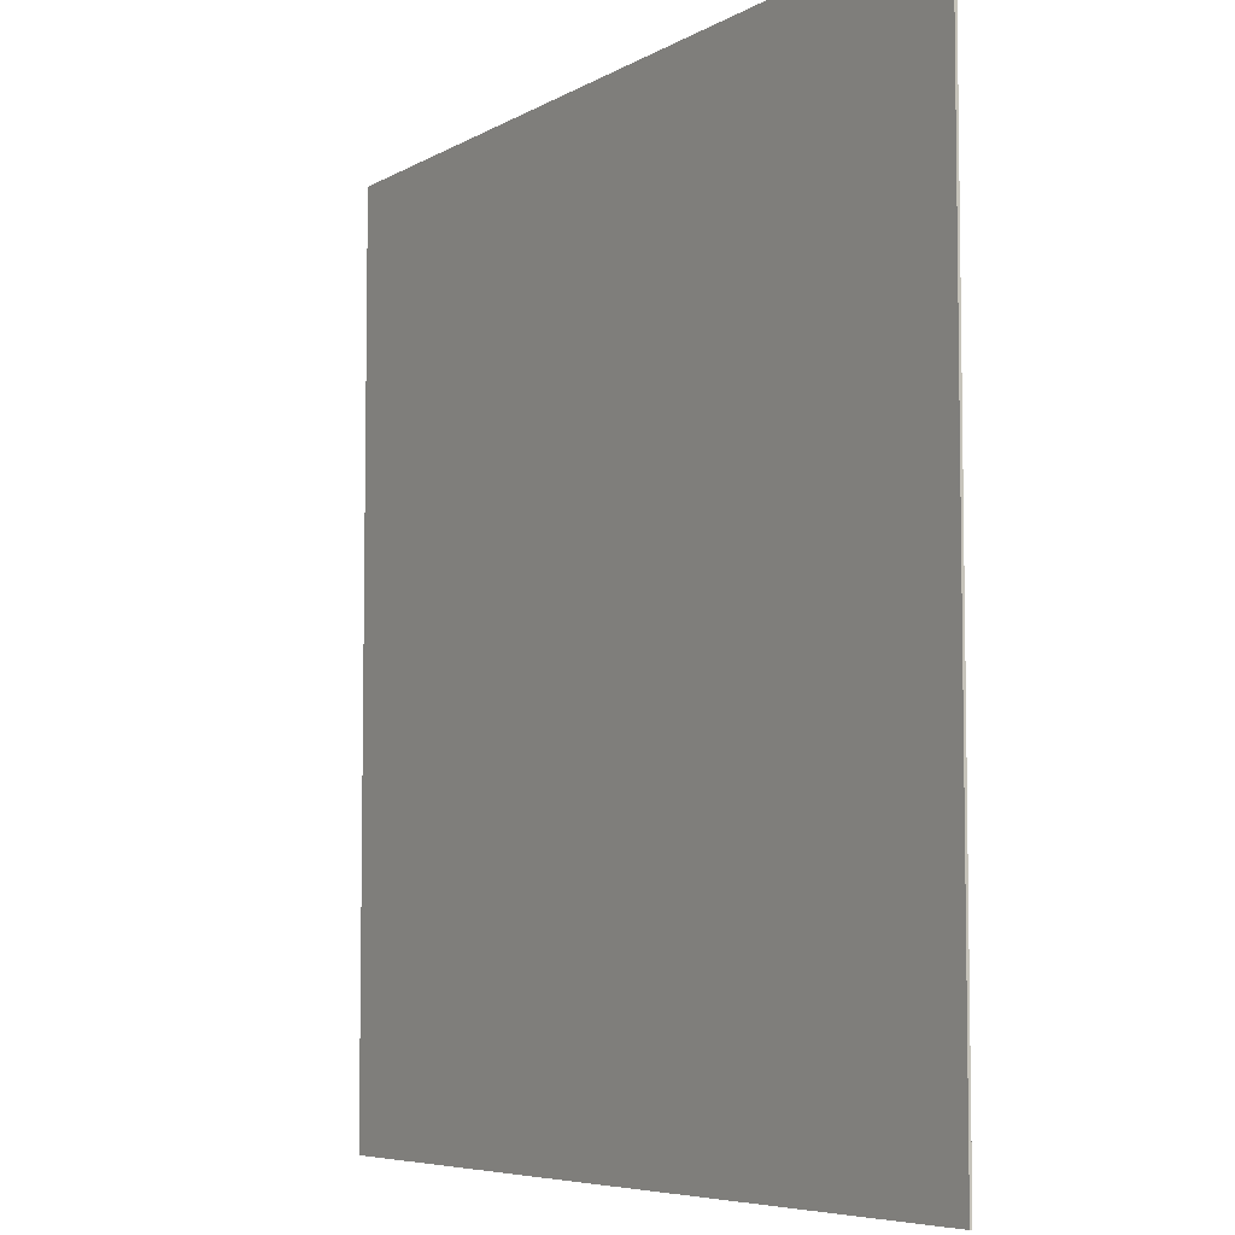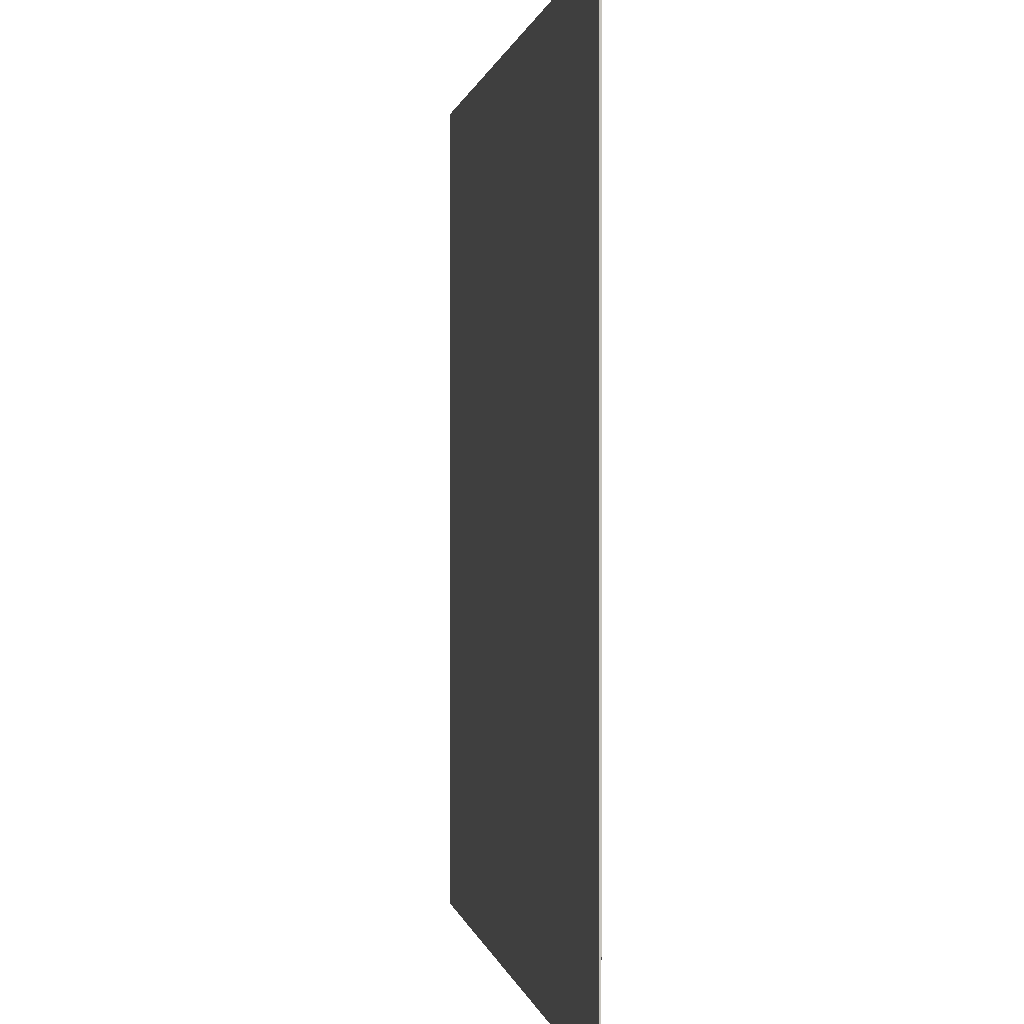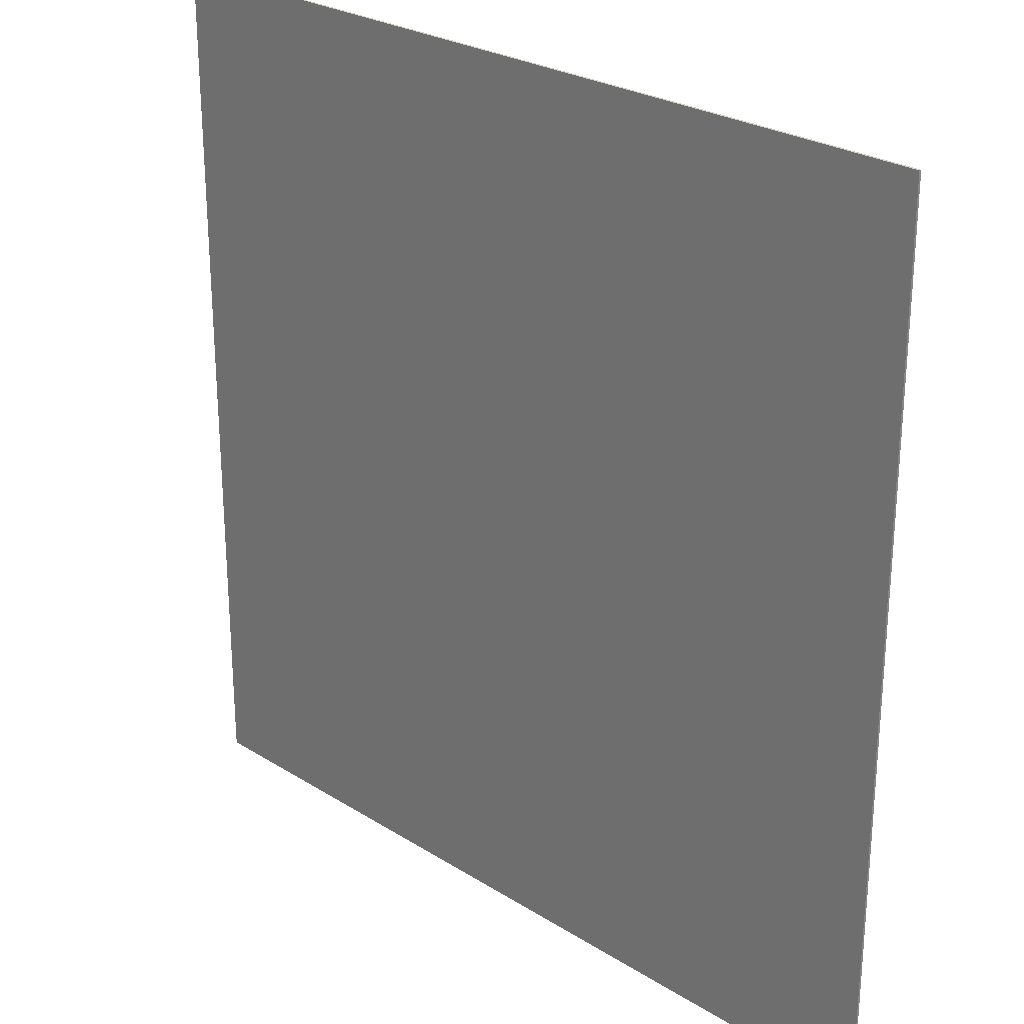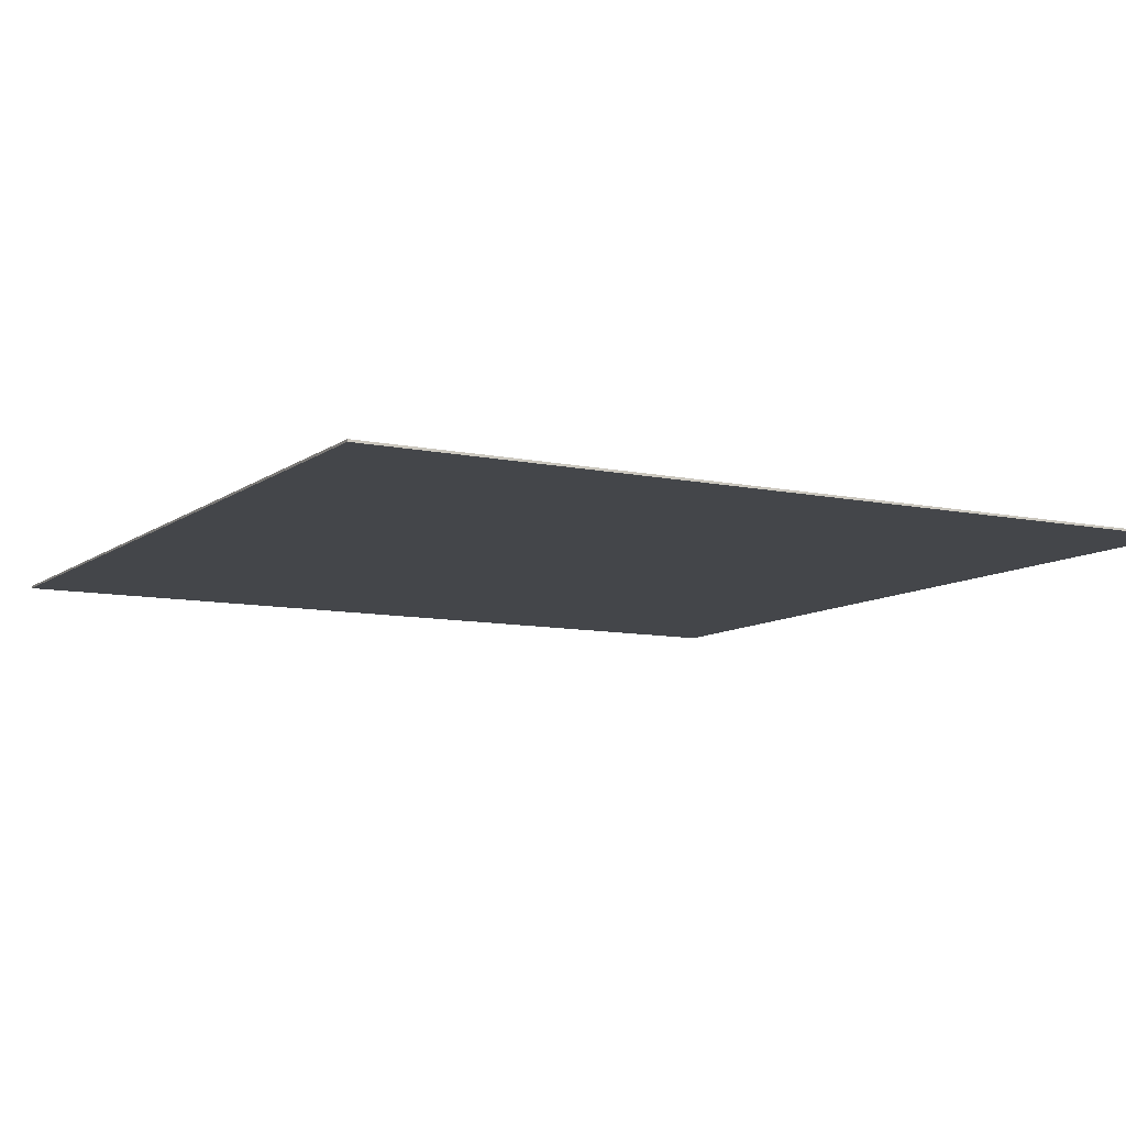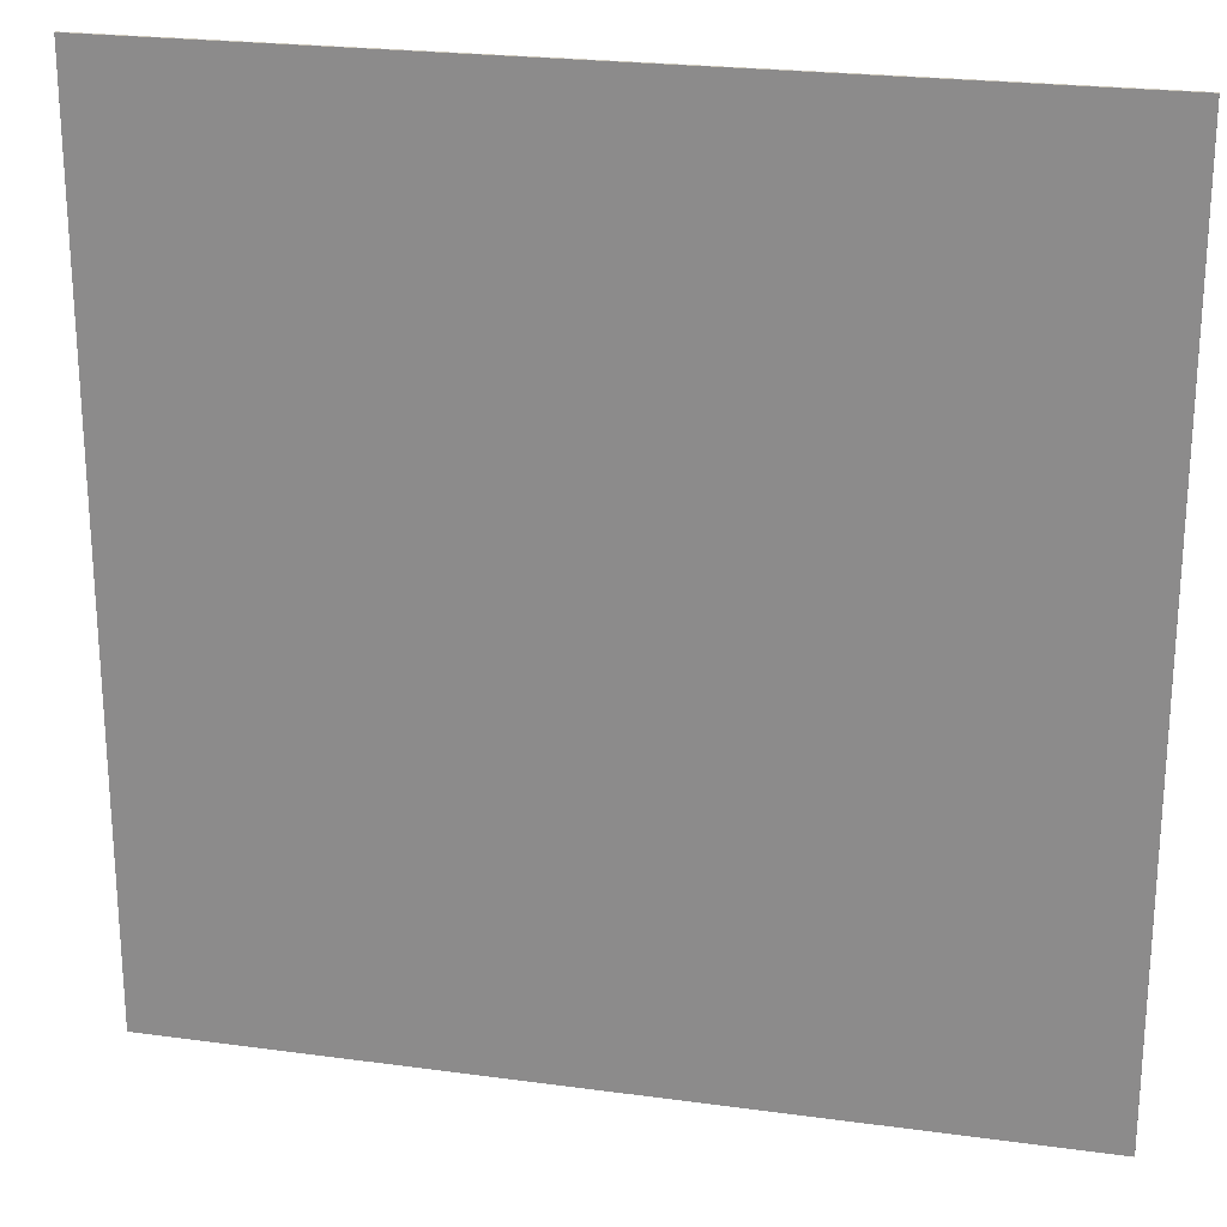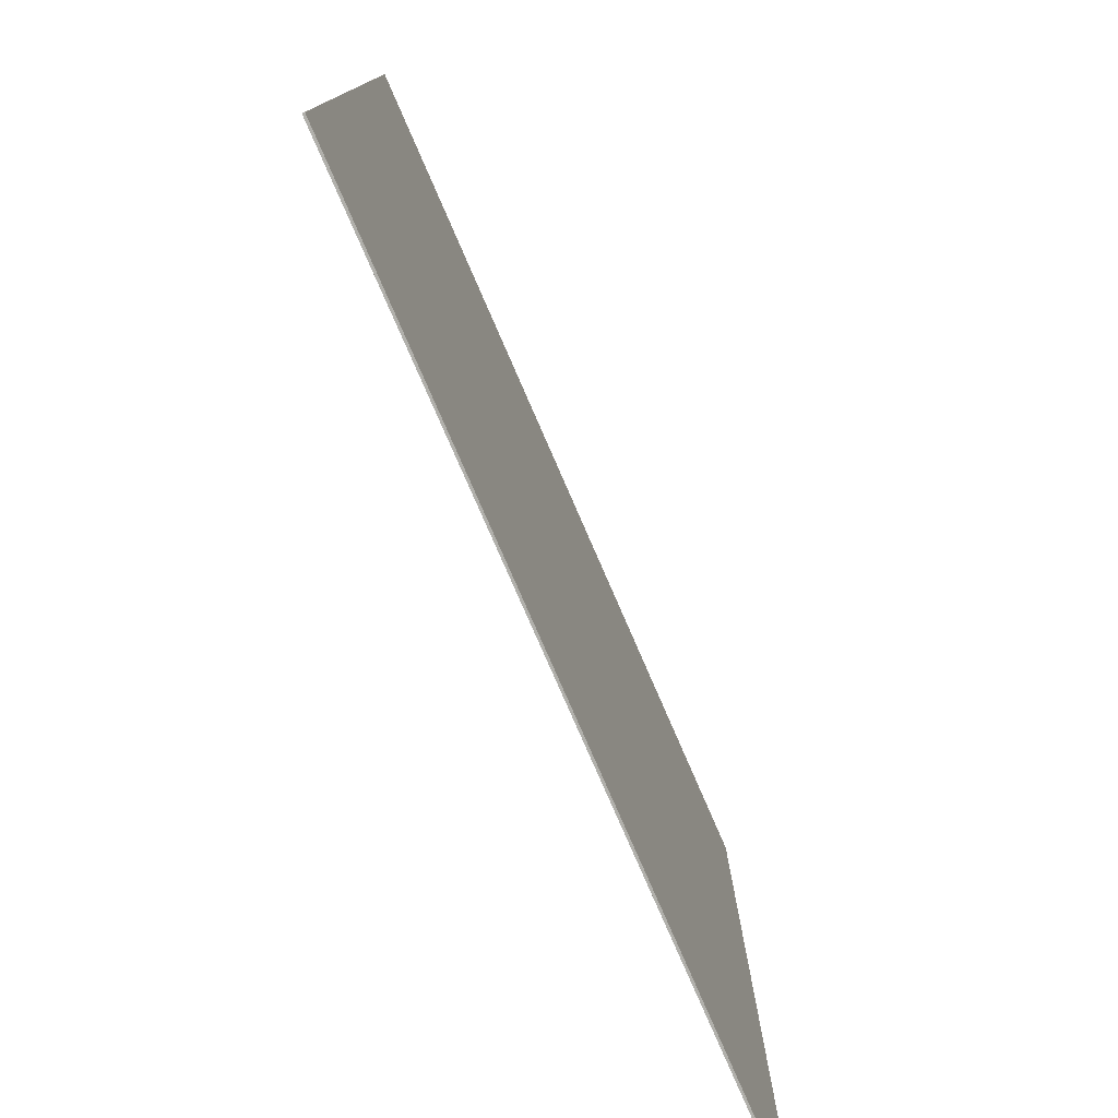
<metadata>
{"format":"obj","ext":"obj","renderer":"f3d","projection":"perspective","resolution":1024,"background":"white","views":[{"elev":-6.3,"azim":-121.6,"up":"+Z"},{"elev":0.4,"azim":81.0,"up":"+Z"},{"elev":26.1,"azim":-135.3,"up":"+Z"},{"elev":-9.4,"azim":60.8,"up":"+Y"},{"elev":23.2,"azim":-167.0,"up":"+Z"},{"elev":-78.4,"azim":113.5,"up":"+Z"}]}
</metadata>
<code>
v  -2007 3 68.92
v  -911.6 3 68.92
v  -2007 3 -1035
v  -911.6 3 -1035
v  -911.6 0.098 -1035
v  -911.6 0.098 68.92
v  -2007 0.098 -1035
v  -2007 0.098 68.92
o Box008
g Box008
f 1 2 3
f 4 3 2
f 5 6 7
f 8 7 6
f 4 2 5
f 6 5 2
f 3 4 7
f 5 7 4
f 1 3 8
f 7 8 3
f 2 1 6
f 8 6 1

</code>
